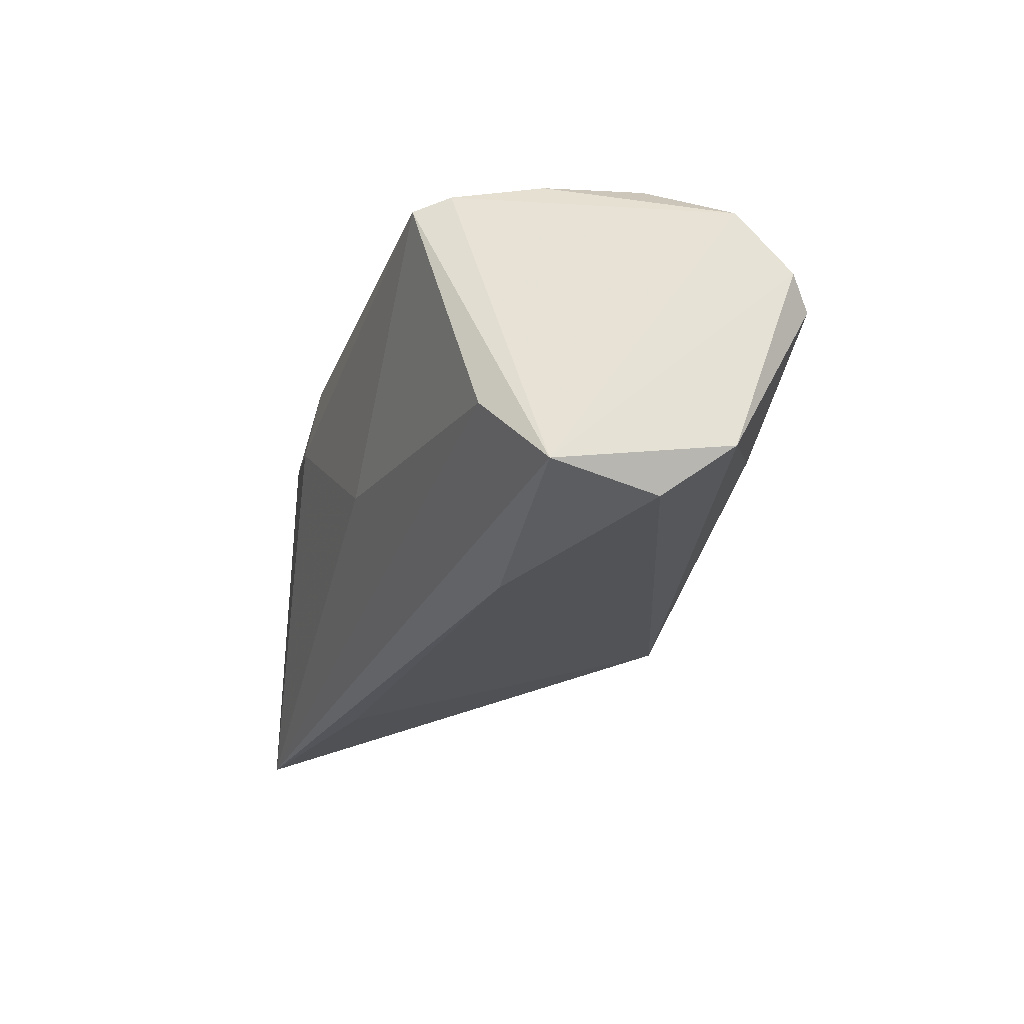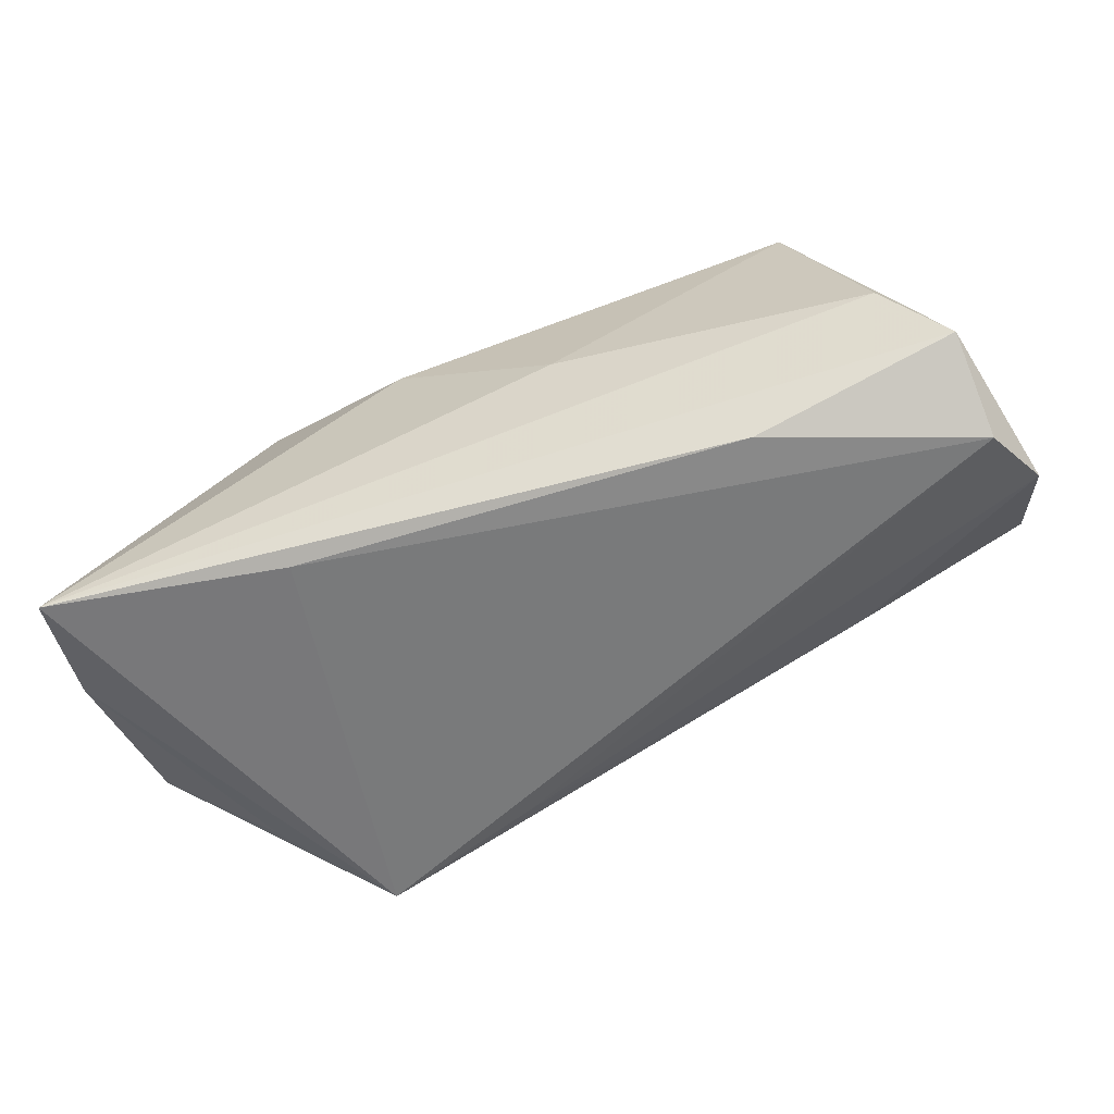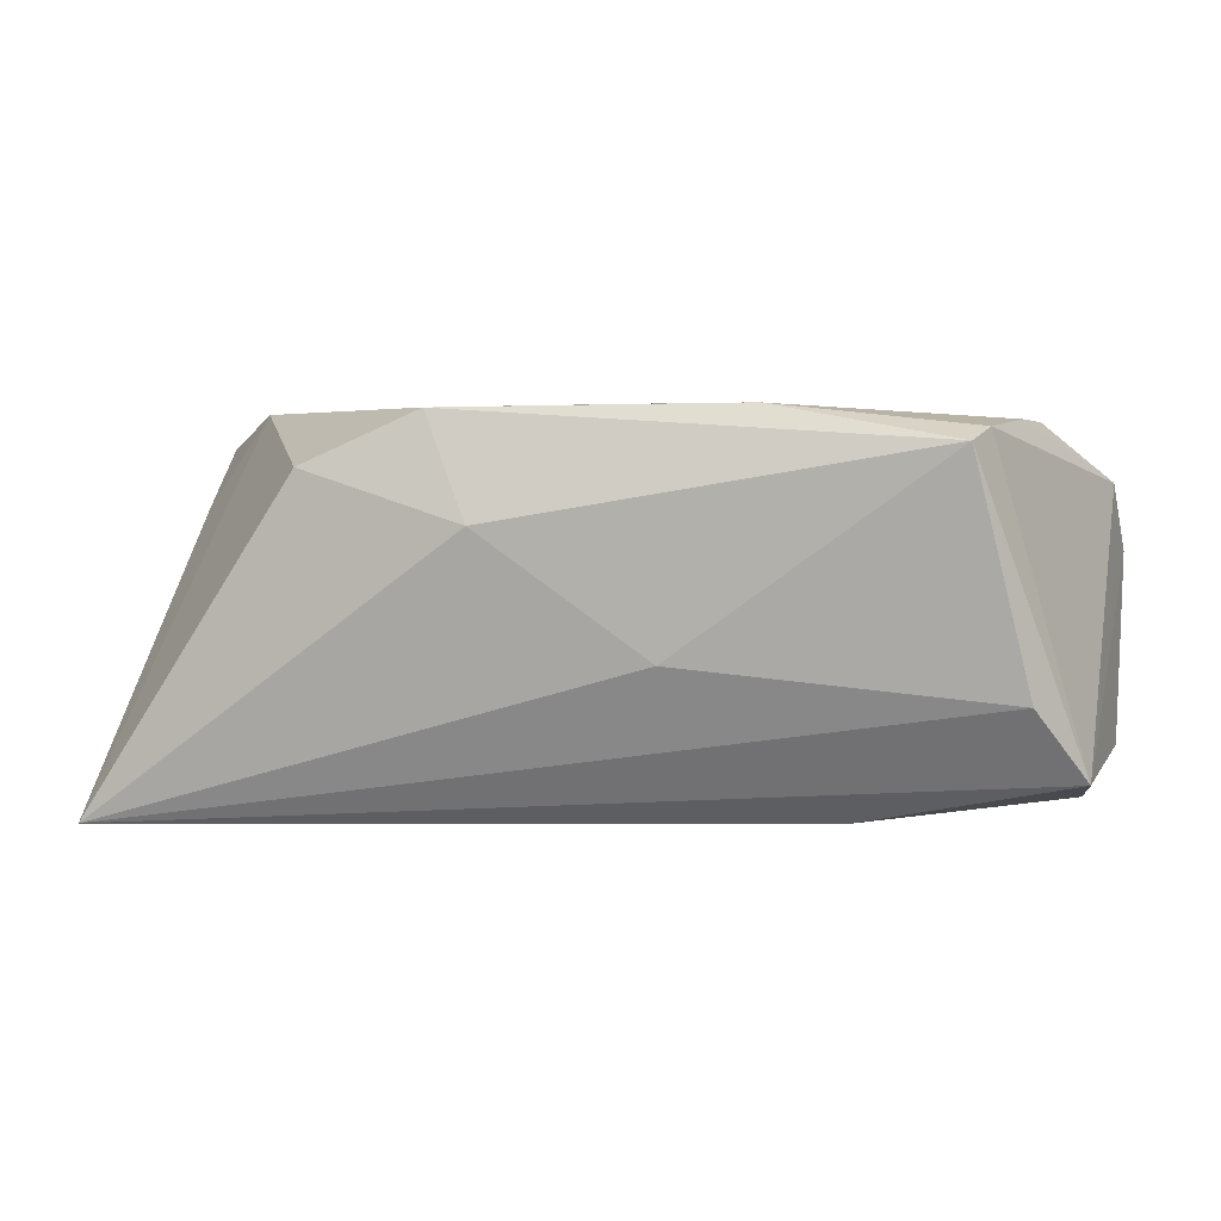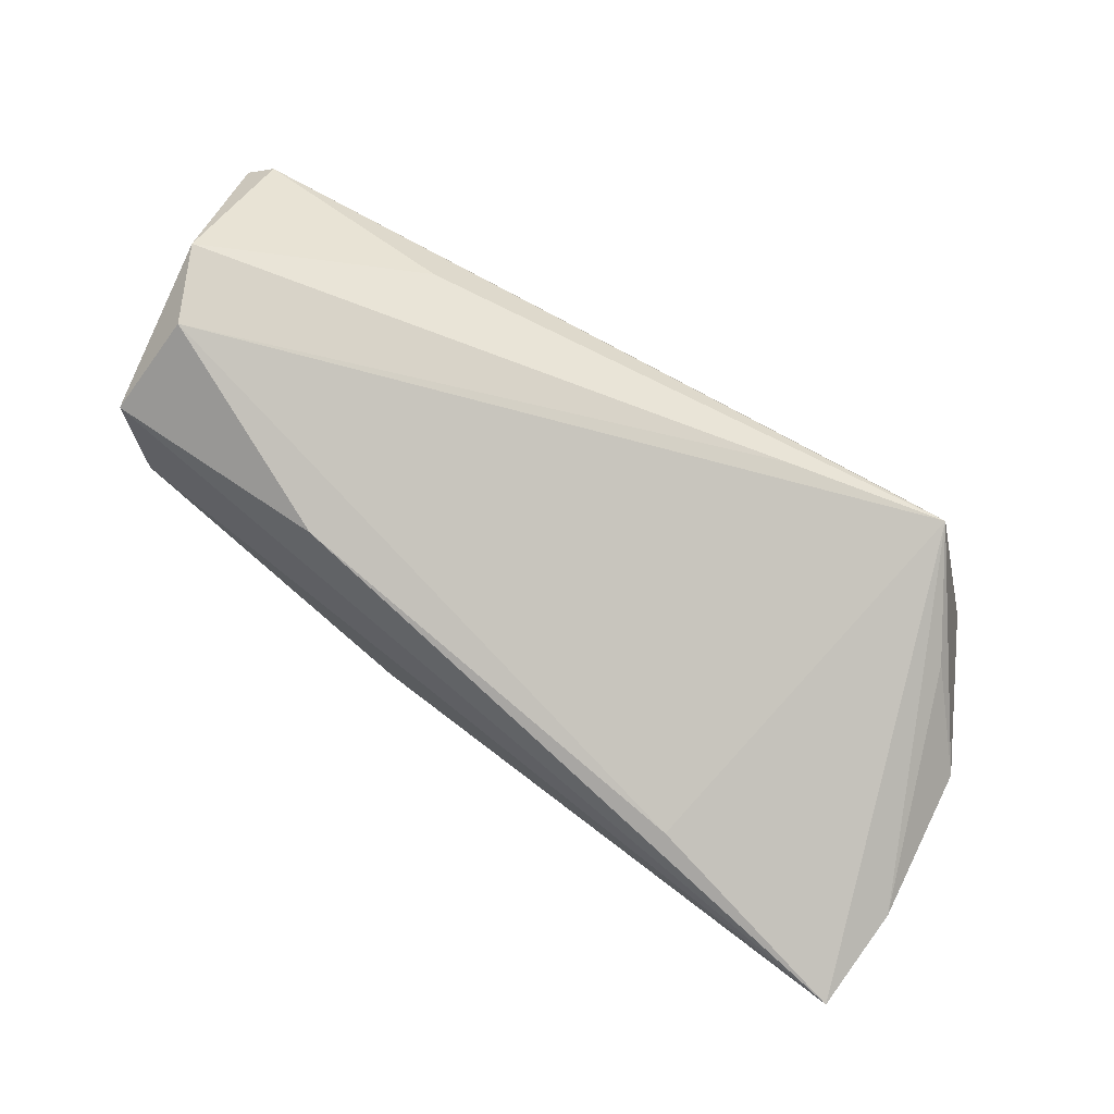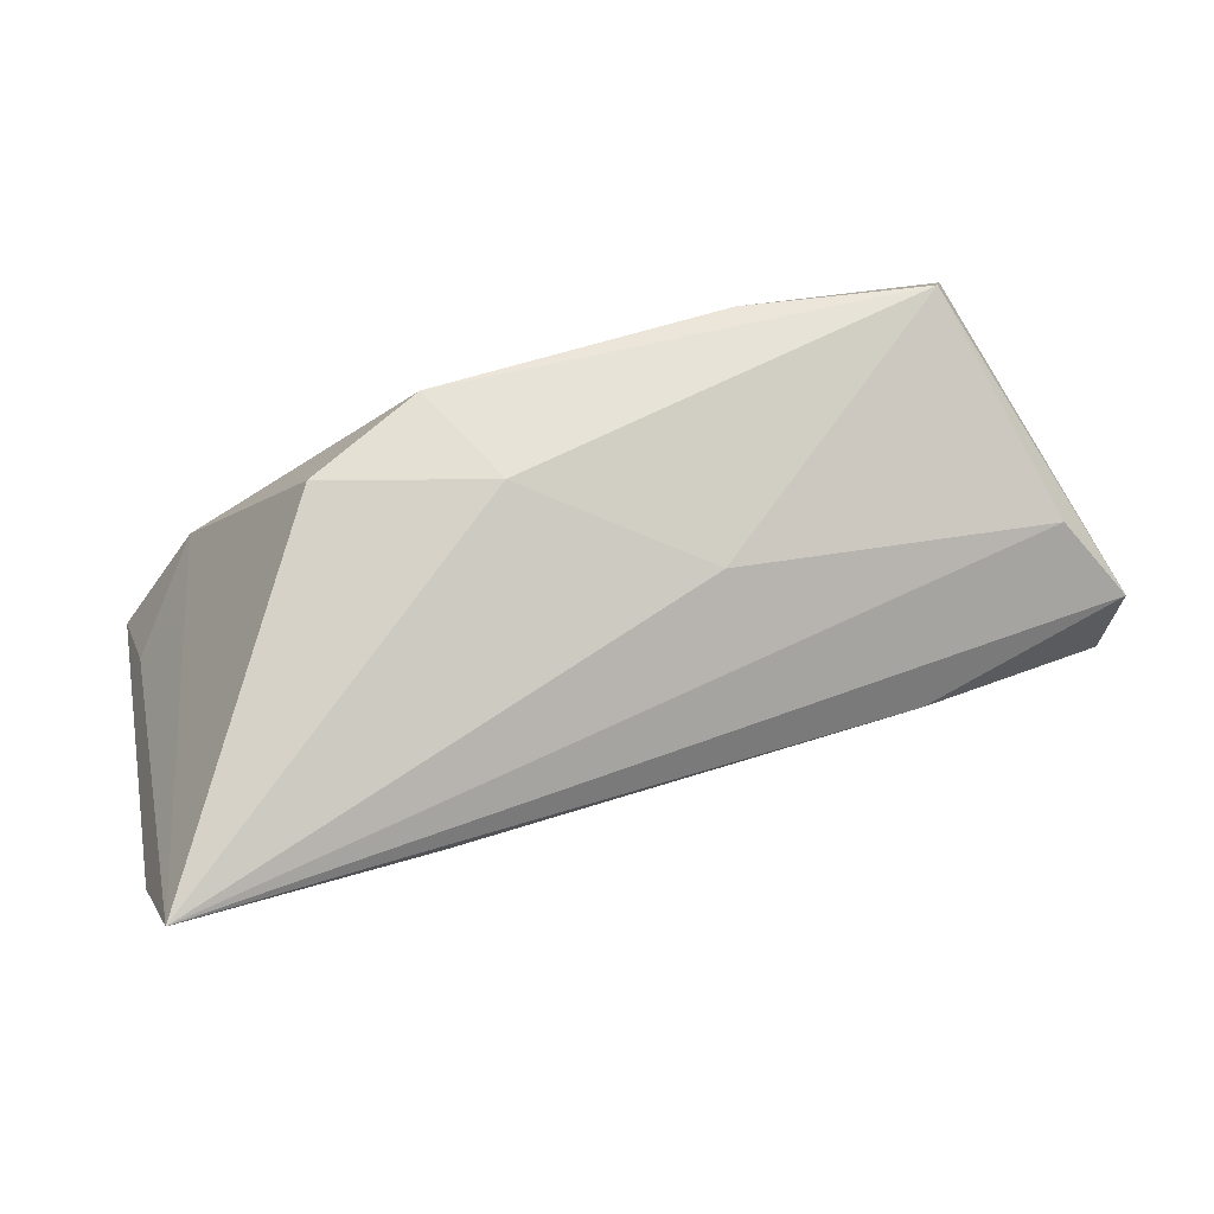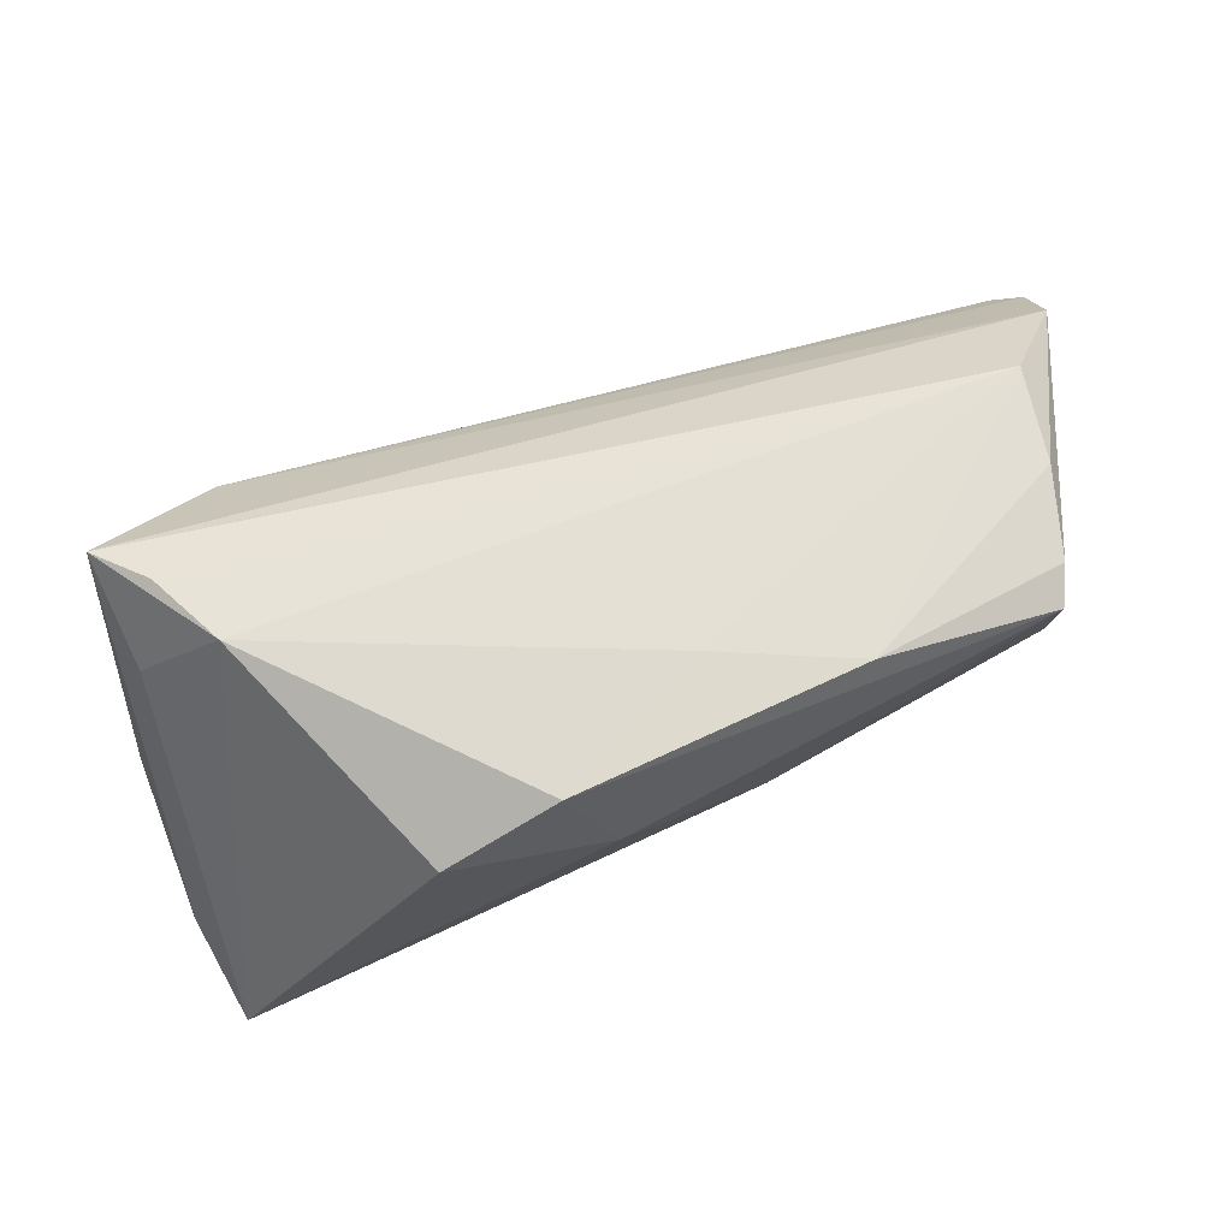
<metadata>
{"format":"obj","ext":"obj","renderer":"f3d","projection":"perspective","resolution":1024,"background":"white","views":[{"elev":-23.8,"azim":-99.5,"up":"+Z"},{"elev":-76.6,"azim":-151.3,"up":"+Z"},{"elev":2.5,"azim":-164.0,"up":"+Z"},{"elev":-76.4,"azim":-28.9,"up":"+Z"},{"elev":77.4,"azim":161.8,"up":"+Y"},{"elev":68.4,"azim":164.0,"up":"+Z"}]}
</metadata>
<code>
v 0.05524 0.01545 -0.0184
v 0.007168 0.02733 0.008518
v -0.04775 0.003051 0.01996
v 0.05388 -0.01626 0.01791
v 0.05197 -0.004591 0.01026
v -0.02932 0.005375 -0.02422
v -0.04419 0.01838 0.01723
v 0.01265 0.02525 0.021
v -0.005483 0.01396 0.02162
v 0.05252 0.02733 -0.02435
v 0.02649 0.02733 0.01474
v -0.05416 -0.02636 0.002003
v -0.05698 -0.02404 0.005364
v 0.04765 -0.01021 0.02032
v -0.04987 0.01107 -0.01049
v 0.02451 0.01754 -0.0244
v -0.05672 -0.01639 -0.01685
v 0.03949 -0.02443 0.008844
v -0.04857 -0.008914 0.02005
v 0.04215 -0.0009597 0.02162
v -0.05535 0.004094 -0.01927
v 0.03194 -0.02867 -0.001881
v -0.02237 0.01964 0.02133
v 0.01746 -0.02653 -0.009292
v 0.04704 -0.01373 -0.009288
v -0.0535 -0.008415 -0.02206
v -0.0308 -0.02547 -0.006148
v -0.01184 0.02146 -0.006129
v 0.05613 -0.001631 -0.008135
v 0.03861 -0.02931 -0.007043
v -0.05616 -0.01784 0.0133
v -0.04563 0.01391 0.01884
f 10 5 1
f 1 30 10
f 22 30 18
f 13 18 31
f 16 10 30
f 30 26 16
f 16 6 10
f 26 6 16
f 19 14 20
f 20 11 8
f 5 10 20
f 10 11 20
f 18 30 4
f 4 31 18
f 30 29 4
f 4 14 19
f 19 31 4
f 5 20 4
f 4 20 14
f 1 5 4
f 4 29 1
f 21 6 26
f 21 7 15
f 13 31 21
f 15 10 21
f 10 6 21
f 8 7 23
f 28 10 15
f 15 7 28
f 25 30 1
f 1 29 25
f 25 29 30
f 12 27 30
f 30 22 12
f 12 18 13
f 12 22 18
f 24 26 30
f 30 27 24
f 13 21 17
f 17 21 26
f 17 12 13
f 27 12 17
f 26 24 17
f 17 24 27
f 19 23 3
f 3 31 19
f 19 20 9
f 9 23 19
f 9 20 8
f 8 23 9
f 2 11 10
f 10 28 2
f 2 28 7
f 2 7 8
f 8 11 2
f 32 23 7
f 32 3 23
f 31 3 32
f 32 21 31
f 7 21 32

</code>
